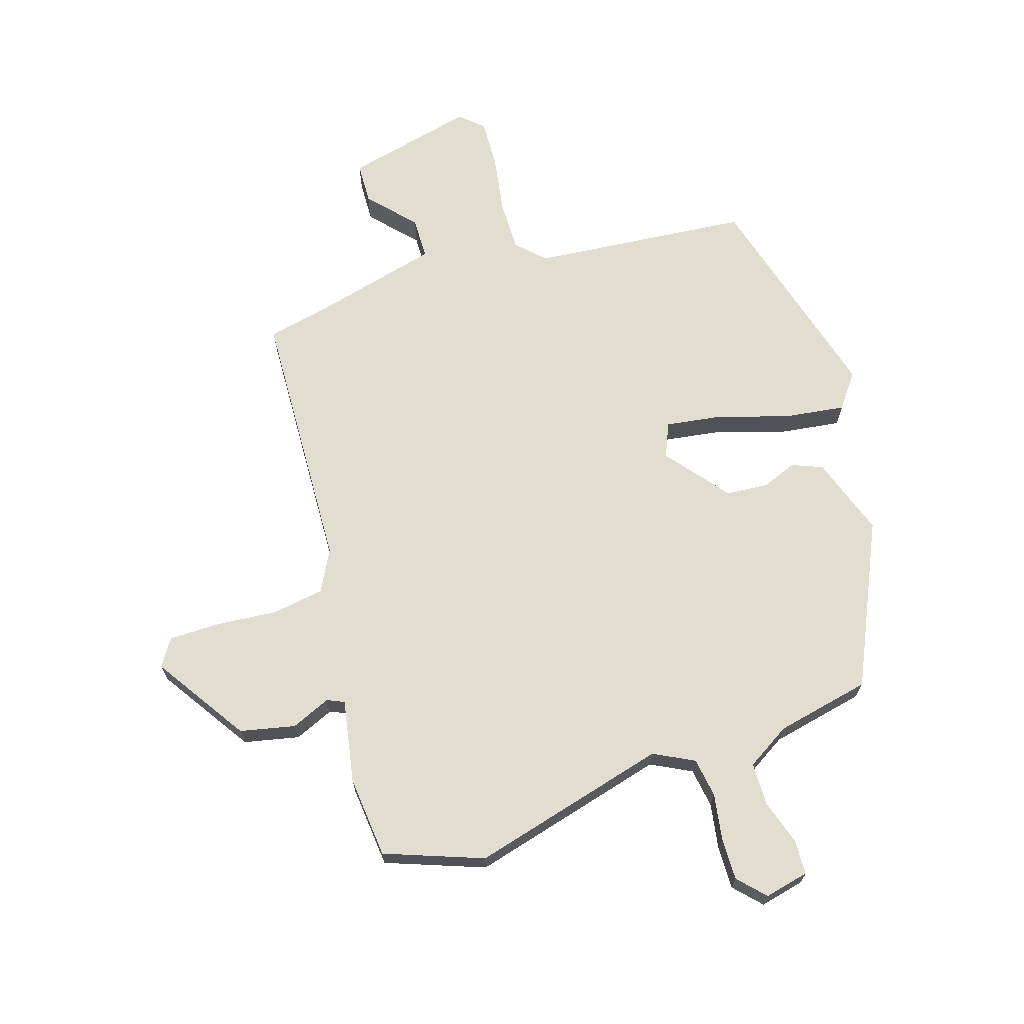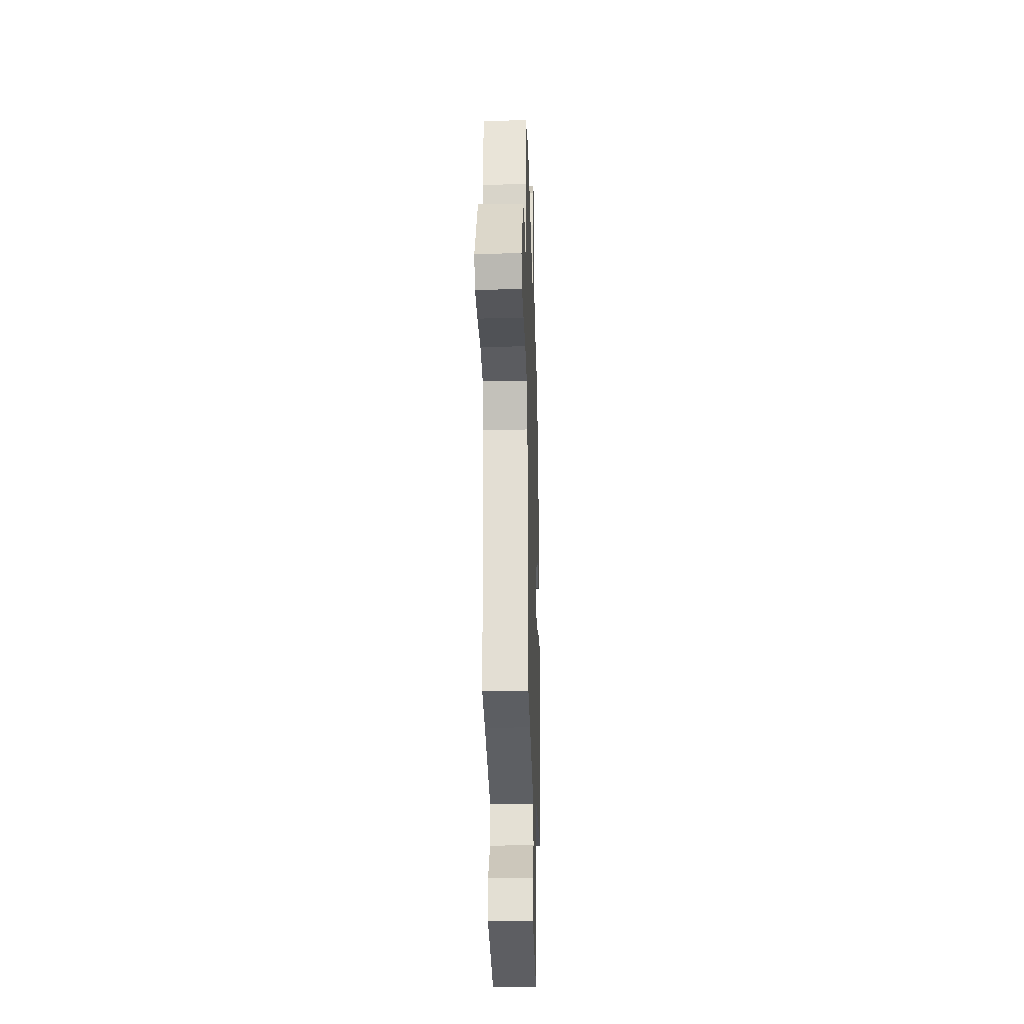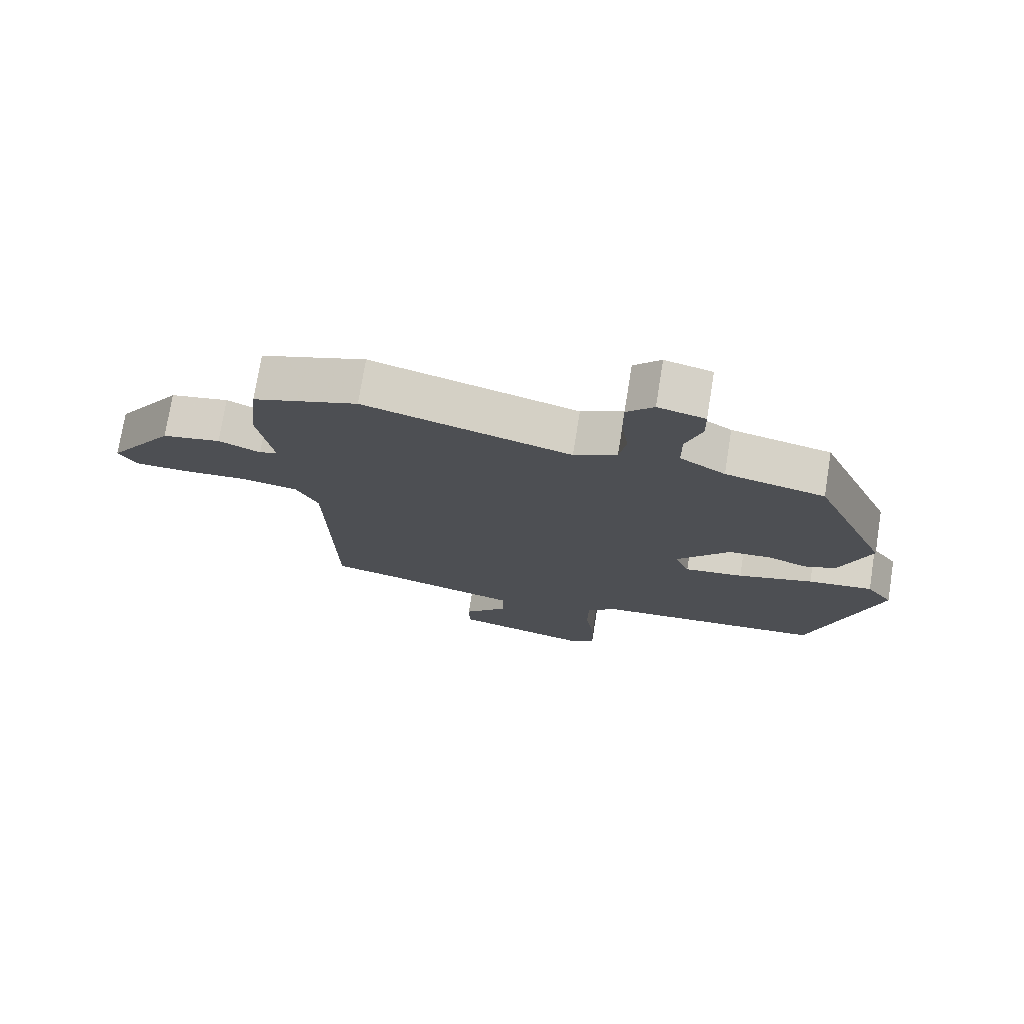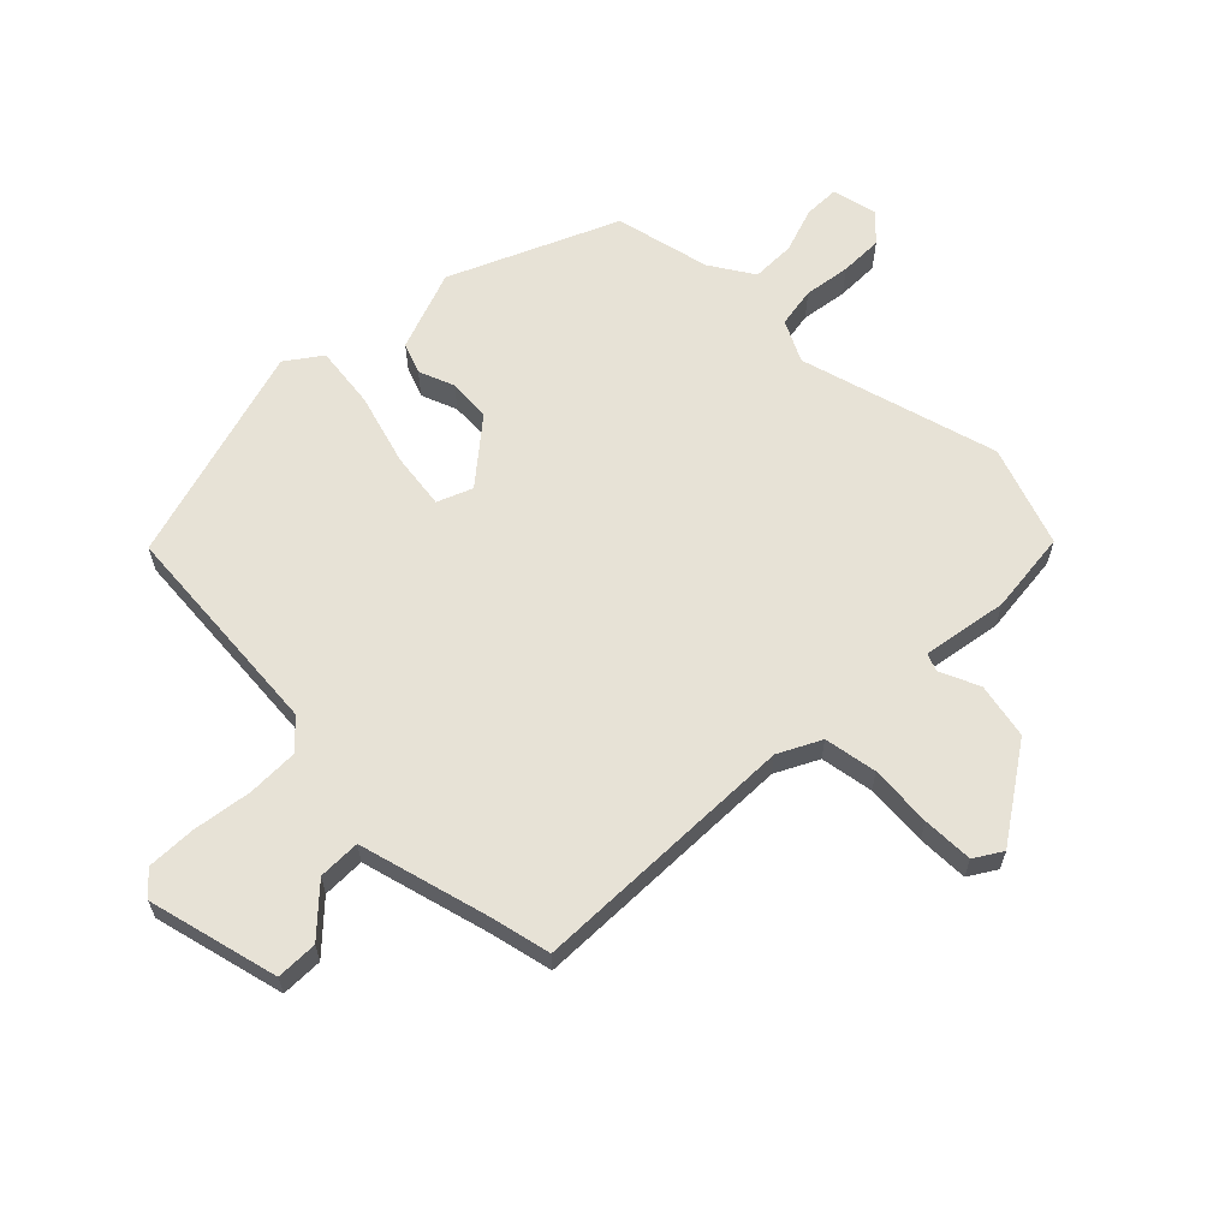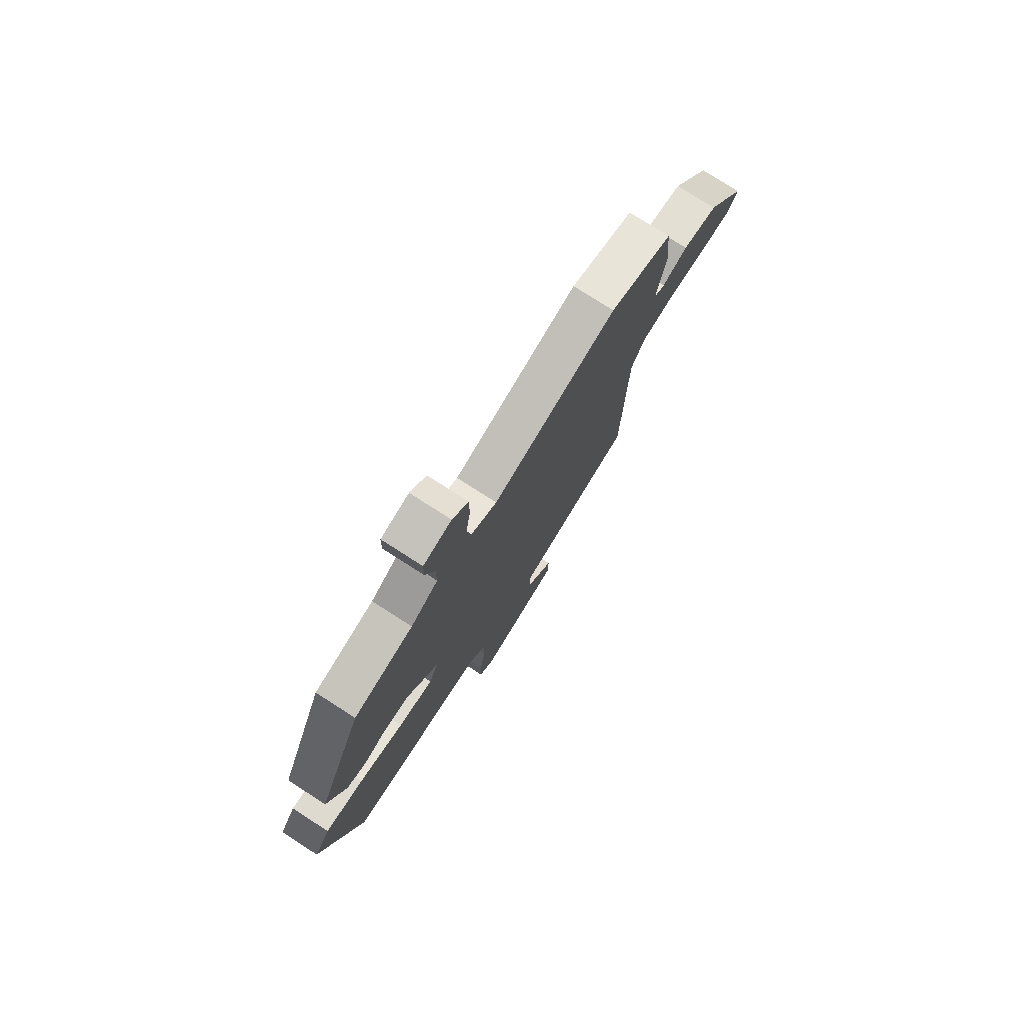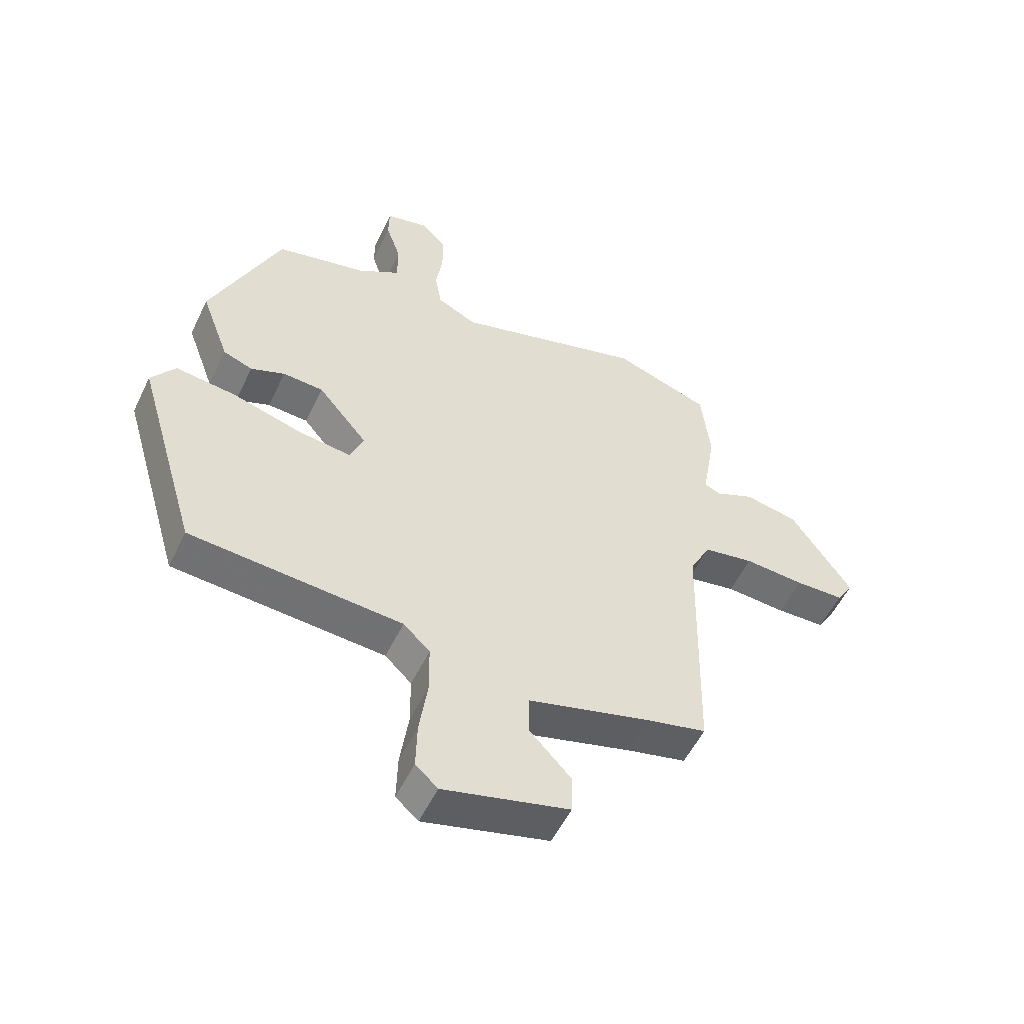
<metadata>
{"format":"obj","ext":"obj","renderer":"f3d","projection":"perspective","resolution":1024,"background":"white","views":[{"elev":68.5,"azim":-16.6,"up":"+Y"},{"elev":-24.7,"azim":-88.2,"up":"+Z"},{"elev":74.6,"azim":9.1,"up":"+Z"},{"elev":63.0,"azim":-134.9,"up":"+Y"},{"elev":77.0,"azim":122.7,"up":"+Z"},{"elev":-54.0,"azim":154.6,"up":"+Z"}]}
</metadata>
<code>
v -0.523 0.07 0.492
v -0.36 0.07 0.549
v -0.037 0.07 0.457
v 0.03 0.07 0.49
v 0.041 0.07 0.555
v 0.03 0.07 0.631
v 0.03 0.07 0.701
v 0.072 0.07 0.744
v 0.145 0.07 0.726
v 0.146 0.07 0.669
v 0.121 0.07 0.595
v 0.121 0.07 0.524
v 0.192 0.07 0.479
v 0.347 0.07 0.443
v 0.465 0.07 0.172
v 0.417 0.07 0.041
v 0.367 0.07 0.022
v 0.309 0.07 0.045
v 0.24 0.07 0.041
v 0.156 0.07 -0.06
v 0.179 0.07 -0.117
v 0.271 0.07 -0.105
v 0.389 0.07 -0.071
v 0.49 0.07 -0.059
v 0.531 0.07 -0.116
v 0.425 0.07 -0.475
v 0.065 0.07 -0.502
v 0.02 0.07 -0.545
v 0.019 0.07 -0.629
v 0.033 0.07 -0.726
v 0.035 0.07 -0.806
v -0.003 0.07 -0.84
v -0.216 0.07 -0.786
v -0.217 0.07 -0.718
v -0.147 0.07 -0.644
v -0.147 0.07 -0.575
v -0.358 0.07 -0.518
v -0.458 0.07 -0.495
v -0.468 0.07 -0.057
v -0.503 0.07 0.012
v -0.589 0.07 0.027
v -0.691 0.07 0.02
v -0.774 0.07 0.022
v -0.802 0.07 0.067
v -0.699 0.07 0.218
v -0.608 0.07 0.236
v -0.543 0.07 0.207
v -0.515 0.07 0.219
v -0.538 0.07 0.357
v -0.523 0 0.492
v -0.36 0 0.549
v -0.037 0 0.457
v 0.03 0 0.49
v 0.041 0 0.555
v 0.03 0 0.631
v 0.03 0 0.701
v 0.072 0 0.744
v 0.145 0 0.726
v 0.146 0 0.669
v 0.121 0 0.595
v 0.121 0 0.524
v 0.192 0 0.479
v 0.347 0 0.443
v 0.465 0 0.172
v 0.417 0 0.041
v 0.367 0 0.022
v 0.309 0 0.045
v 0.24 0 0.041
v 0.156 0 -0.06
v 0.179 0 -0.117
v 0.271 0 -0.105
v 0.389 0 -0.071
v 0.49 0 -0.059
v 0.531 0 -0.116
v 0.425 0 -0.475
v 0.065 0 -0.502
v 0.02 0 -0.545
v 0.019 0 -0.629
v 0.033 0 -0.726
v 0.035 0 -0.806
v -0.003 0 -0.84
v -0.216 0 -0.786
v -0.217 0 -0.718
v -0.147 0 -0.644
v -0.147 0 -0.575
v -0.358 0 -0.518
v -0.458 0 -0.495
v -0.468 0 -0.057
v -0.503 0 0.012
v -0.589 0 0.027
v -0.691 0 0.02
v -0.774 0 0.022
v -0.802 0 0.067
v -0.699 0 0.218
v -0.608 0 0.236
v -0.543 0 0.207
v -0.515 0 0.219
v -0.538 0 0.357
f 48 49 1 2
f 44 45 46 47
f 44 47 48
f 41 42 43 44
f 40 41 44 48
f 39 40 48 2
f 37 38 39 2
f 32 33 34 35
f 32 35 36
f 29 30 31 32
f 28 29 32 36
f 27 28 36 37
f 22 23 24 25
f 21 22 25 26
f 15 16 17 18
f 13 14 15 18
f 12 13 18 19
f 8 9 10 11
f 8 11 12
f 5 6 7 8
f 5 8 12
f 4 5 12 19
f 27 37 2 3
f 21 26 27
f 20 21 27
f 20 27 3 4
f 4 19 20
f 51 50 98 97
f 96 95 94 93
f 97 96 93
f 93 92 91 90
f 97 93 90 89
f 51 97 89 88
f 51 88 87 86
f 84 83 82 81
f 85 84 81
f 81 80 79 78
f 85 81 78 77
f 86 85 77 76
f 74 73 72 71
f 75 74 71 70
f 67 66 65 64
f 67 64 63 62
f 68 67 62 61
f 60 59 58 57
f 61 60 57
f 57 56 55 54
f 61 57 54
f 68 61 54 53
f 52 51 86 76
f 76 75 70
f 76 70 69
f 53 52 76 69
f 69 68 53
f 1 50 51 2
f 2 51 52 3
f 3 52 53 4
f 4 53 54 5
f 5 54 55 6
f 6 55 56 7
f 7 56 57 8
f 8 57 58 9
f 9 58 59 10
f 10 59 60 11
f 11 60 61 12
f 12 61 62 13
f 13 62 63 14
f 14 63 64 15
f 15 64 65 16
f 16 65 66 17
f 17 66 67 18
f 18 67 68 19
f 19 68 69 20
f 20 69 70 21
f 21 70 71 22
f 22 71 72 23
f 23 72 73 24
f 24 73 74 25
f 25 74 75 26
f 26 75 76 27
f 27 76 77 28
f 28 77 78 29
f 29 78 79 30
f 30 79 80 31
f 31 80 81 32
f 32 81 82 33
f 33 82 83 34
f 34 83 84 35
f 35 84 85 36
f 36 85 86 37
f 37 86 87 38
f 38 87 88 39
f 39 88 89 40
f 40 89 90 41
f 41 90 91 42
f 42 91 92 43
f 43 92 93 44
f 44 93 94 45
f 45 94 95 46
f 46 95 96 47
f 47 96 97 48
f 48 97 98 49
f 49 98 50 1

</code>
